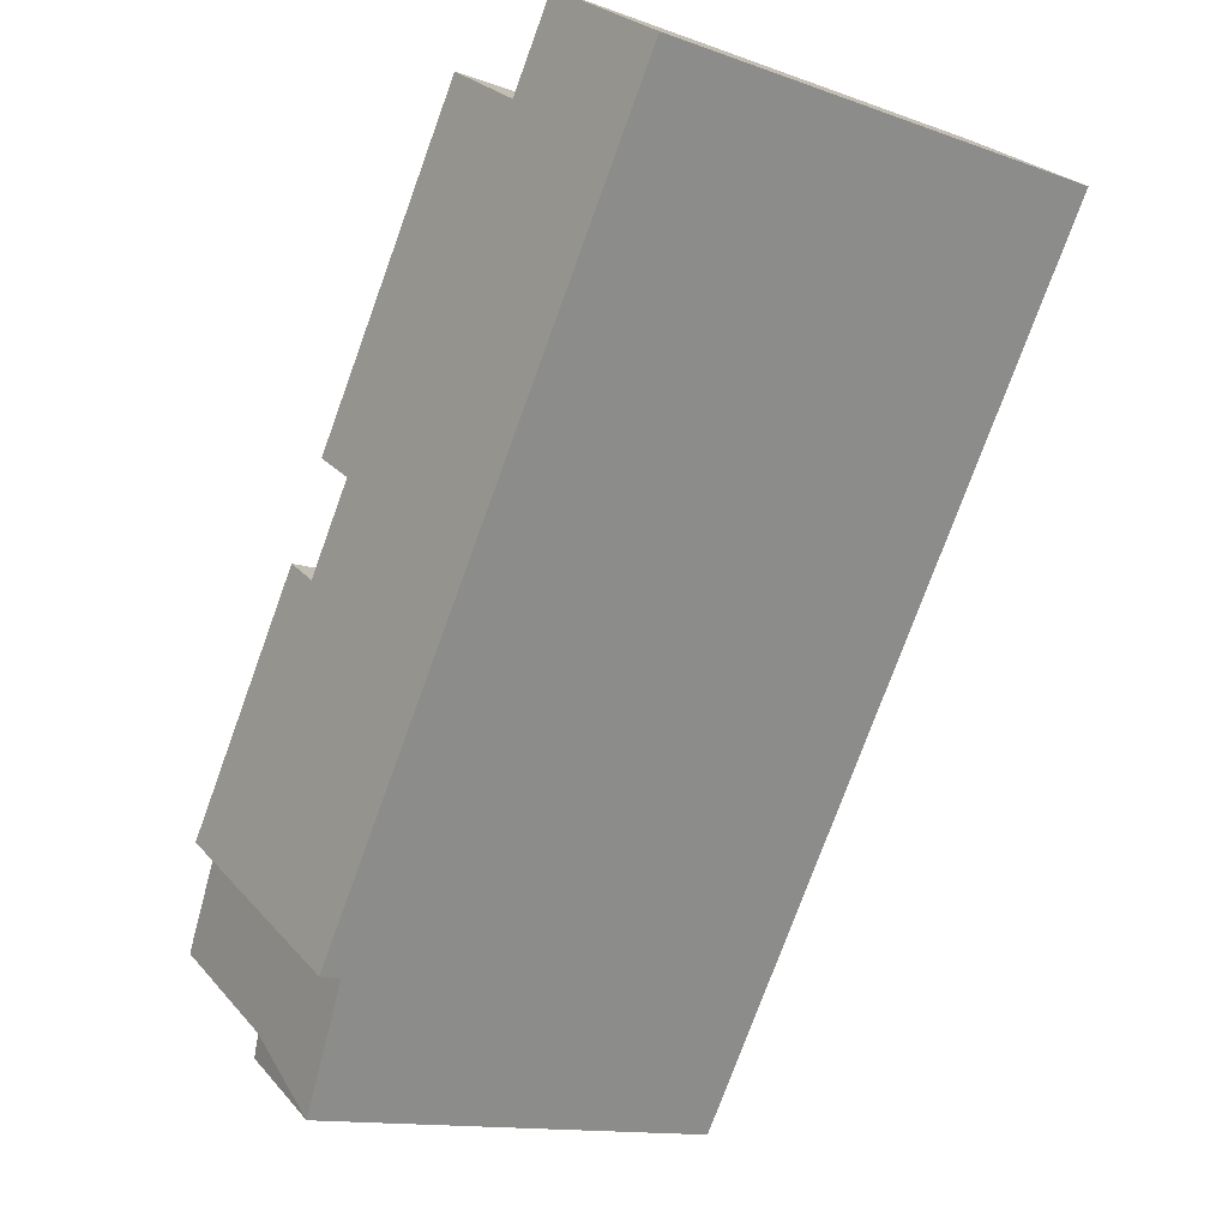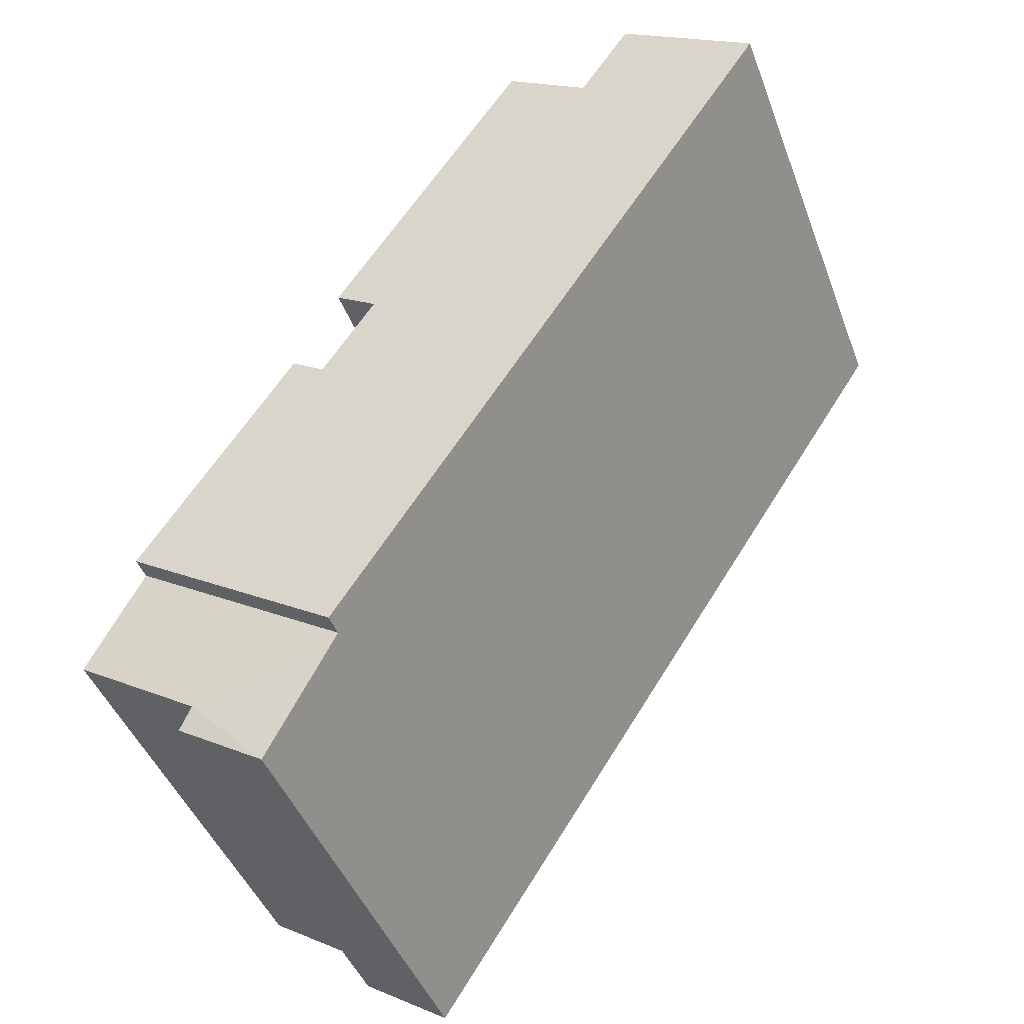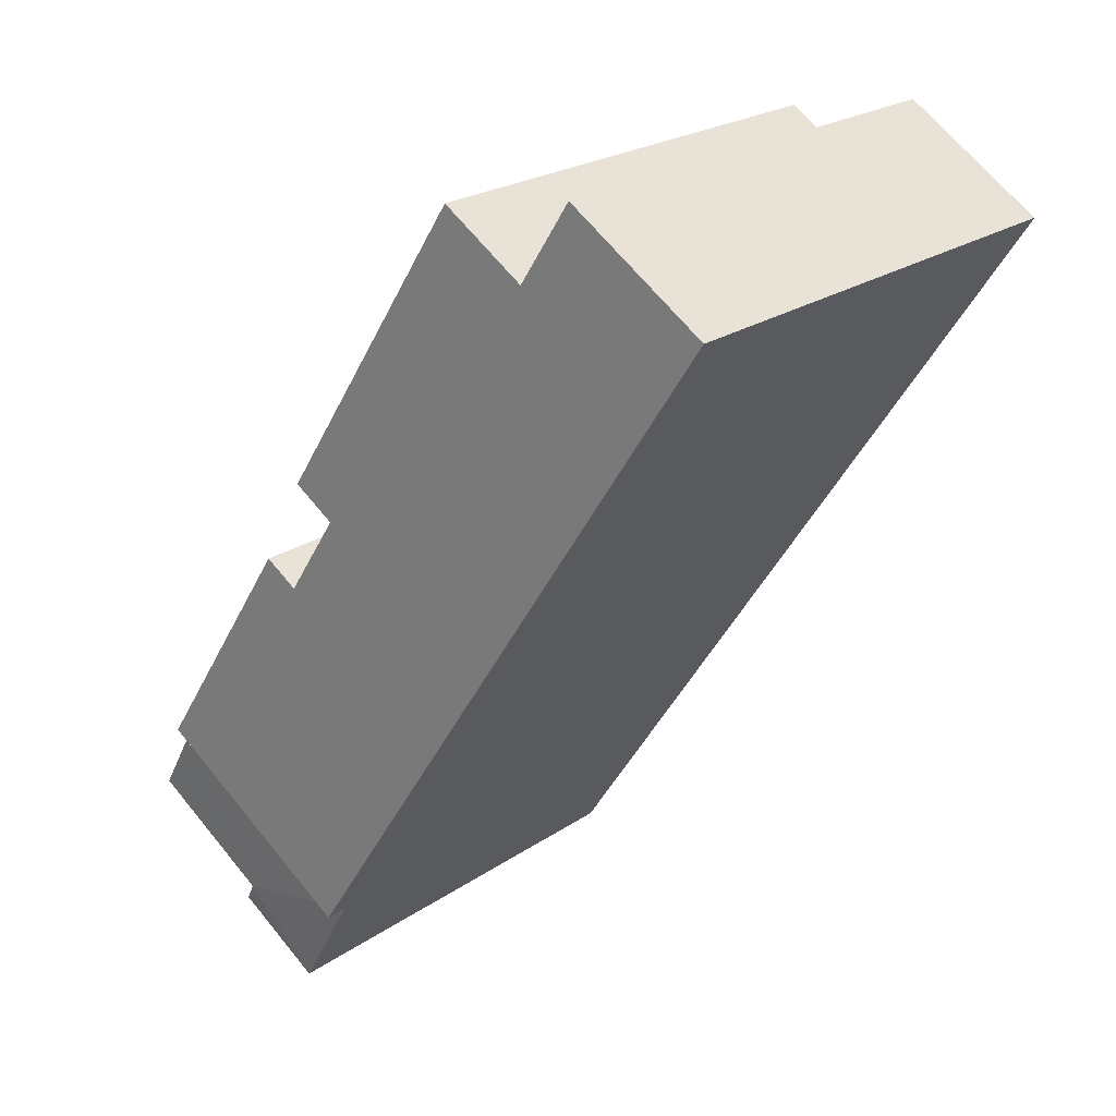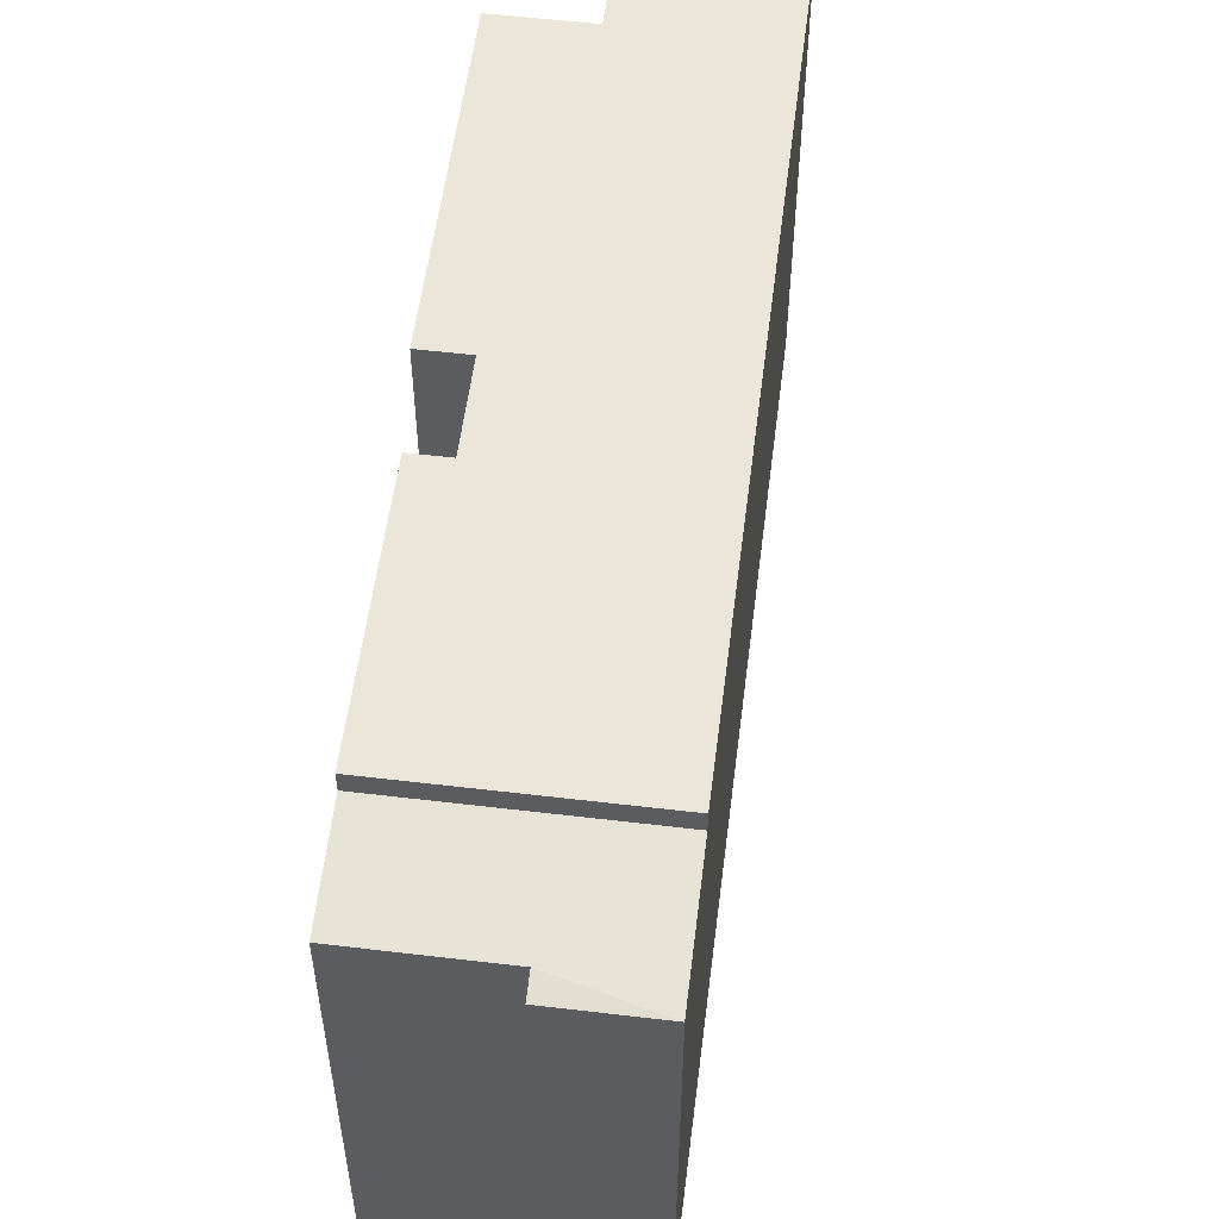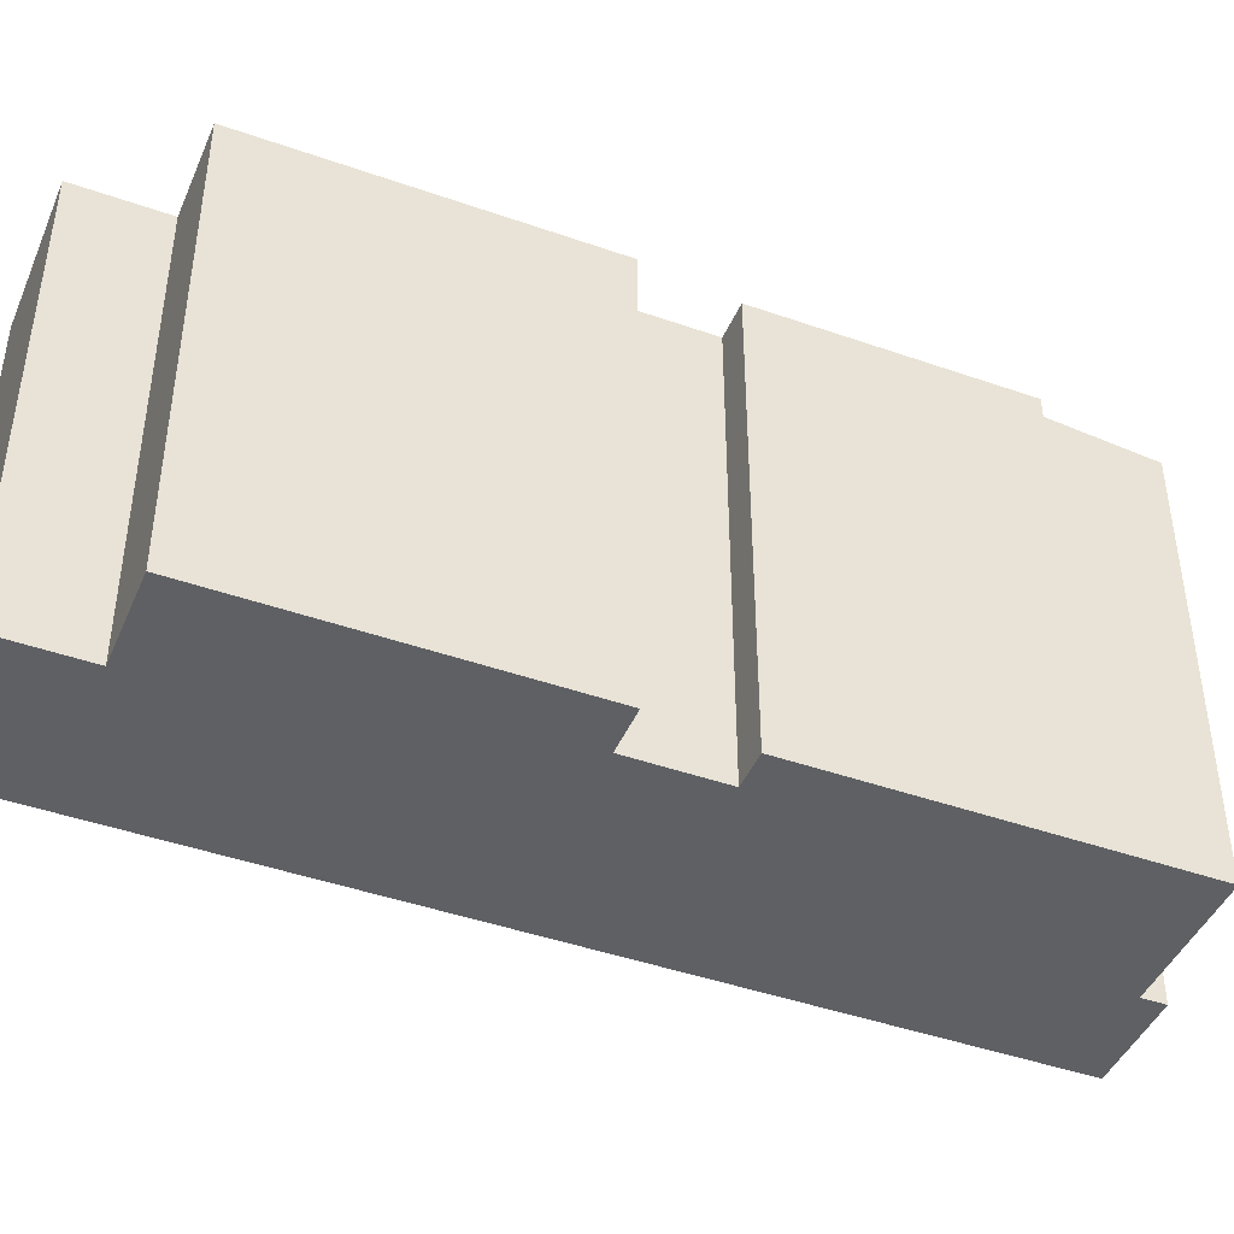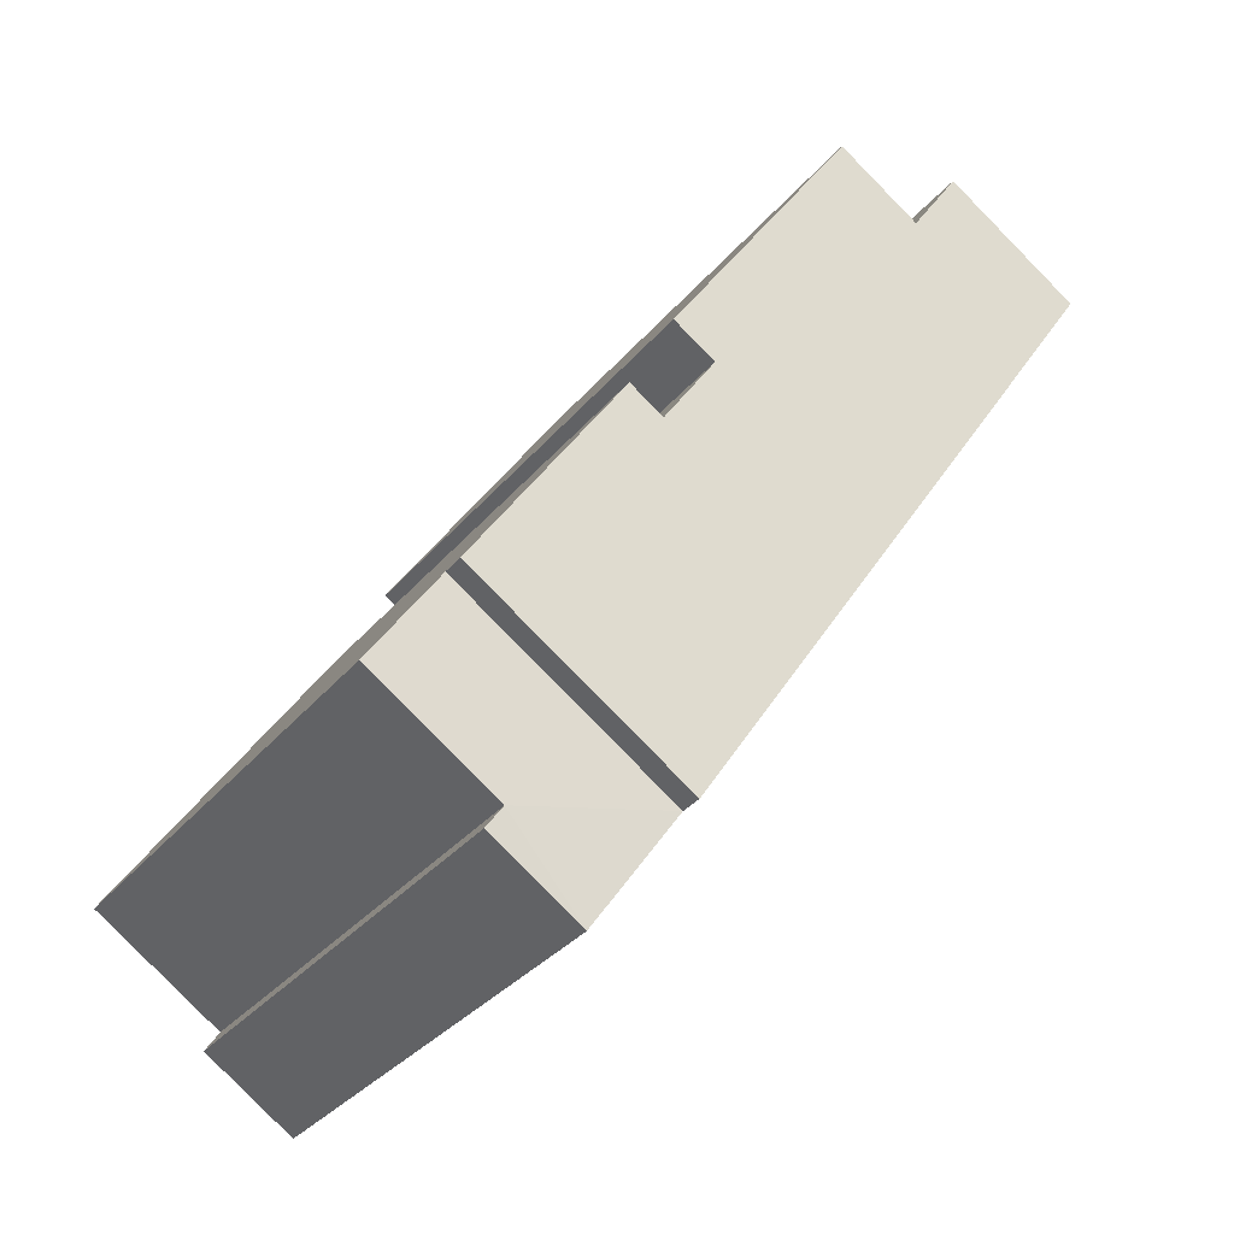
<metadata>
{"format":"obj","ext":"obj","renderer":"f3d","projection":"perspective","resolution":1024,"background":"white","views":[{"elev":-13.4,"azim":-128.9,"up":"+Z"},{"elev":-44.5,"azim":-160.1,"up":"+Z"},{"elev":22.9,"azim":-139.2,"up":"+Z"},{"elev":55.2,"azim":154.1,"up":"+Y"},{"elev":-44.2,"azim":34.6,"up":"+Y"},{"elev":-33.7,"azim":146.7,"up":"+Z"}]}
</metadata>
<code>
v 2.013 5.469 -8.555
v 5.62 5.193 -9.433
v 3.814 5.067 -11.32
v 3.814 5.067 -11.32
v 5.62 5.193 -9.433
v 5.947 5.067 -9.935
v 2.013 5.469 -8.555
v 7.151 5.472 -5.212
v 5.62 5.193 -9.433
v 5.62 5.193 -9.433
v 7.151 5.472 -5.212
v 8.625 5.193 -7.477
v -2.263 6.003 9.702
v 2.43 6.003 2.488
v 1.419 6.003 1.83
v -4.281 6.003 8.388
v -8.852 6.003 8.143
v -5.528 6.003 10.31
v -4.281 6.003 8.388
v -8.852 6.003 8.143
v -4.281 6.003 8.388
v 1.419 6.003 1.83
v 1.419 6.003 1.83
v 2.701 6.003 -0.141
v 2.013 6.003 -8.555
v 2.701 6.003 -0.141
v 3.509 6.003 0.384
v 7.151 6.003 -5.212
v 2.013 6.003 -8.555
v 2.701 6.003 -0.141
v 7.151 6.003 -5.212
v -8.852 6.003 8.143
v 1.419 6.003 1.83
v 2.013 6.003 -8.555
v 2.013 5.469 -8.555
v 3.814 5.067 -11.32
v 3.814 -5.915 -11.32
v 2.013 -5.915 -8.555
v -8.852 6.003 8.143
v 2.013 5.469 -8.555
v 2.013 -5.915 -8.555
v -8.852 -5.915 8.143
v -8.852 6.003 8.143
v 2.013 6.003 -8.555
v 2.013 5.469 -8.555
v 7.151 -5.915 -5.212
v 8.625 -5.915 -7.477
v 8.625 5.193 -7.477
v 7.151 5.472 -5.212
v 3.509 6.003 0.384
v 7.151 5.472 -5.212
v 7.151 6.003 -5.212
v 3.509 -5.915 0.384
v 7.151 -5.915 -5.212
v 7.151 5.472 -5.212
v 3.509 6.003 0.384
v 5.62 5.193 -9.433
v 8.625 5.193 -7.477
v 8.625 -5.915 -7.477
v 5.62 -5.915 -9.433
v 5.62 -5.915 -9.433
v 5.947 -5.915 -9.935
v 5.947 5.067 -9.935
v 5.62 5.193 -9.433
v 3.814 5.067 -11.32
v 5.947 5.067 -9.935
v 5.947 -5.915 -9.935
v 3.814 -5.915 -11.32
v -2.263 -5.915 9.702
v 2.43 -5.915 2.488
v 2.43 6.003 2.488
v -2.263 6.003 9.702
v 1.419 6.003 1.83
v 2.43 6.003 2.488
v 2.43 -5.915 2.488
v 1.419 -5.915 1.83
v 1.419 -5.915 1.83
v 2.701 -5.915 -0.141
v 2.701 6.003 -0.141
v 1.419 6.003 1.83
v 2.701 -5.915 -0.141
v 3.509 -5.915 0.384
v 3.509 6.003 0.384
v 2.701 6.003 -0.141
v -8.852 -5.915 8.143
v -5.528 -5.915 10.31
v -5.528 6.003 10.31
v -8.852 6.003 8.143
v -5.528 -5.915 10.31
v -4.281 -5.915 8.388
v -4.281 6.003 8.388
v -5.528 6.003 10.31
v -4.281 -5.915 8.388
v -2.263 -5.915 9.702
v -2.263 6.003 9.702
v -4.281 6.003 8.388
v 2.013 6.003 -8.555
v 7.151 6.003 -5.212
v 7.151 5.472 -5.212
v 2.013 5.469 -8.555
v -5.528 -5.915 10.31
v -8.852 -5.915 8.143
v 2.013 -5.915 -8.555
v 3.814 -5.915 -11.32
v 5.947 -5.915 -9.935
v 5.62 -5.915 -9.433
v 8.625 -5.915 -7.477
v 7.151 -5.915 -5.212
v 3.509 -5.915 0.384
v 2.701 -5.915 -0.141
v 1.419 -5.915 1.83
v 2.43 -5.915 2.488
v -2.263 -5.915 9.702
v -4.281 -5.915 8.388
g CDNNDG02_0011540
f 1 2 3
f 4 5 6
f 7 8 9
f 10 11 12
f 13 15 16
f 13 14 15
f 17 18 19
f 20 21 22
f 23 24 25
f 26 27 28
f 29 30 31
f 32 33 34
f 38 36 37
f 38 35 36
f 42 40 41
f 42 39 40
f 43 44 45
f 47 48 46
f 46 48 49
f 50 51 52
f 53 55 56
f 53 54 55
f 57 59 60
f 57 58 59
f 61 63 64
f 61 62 63
f 67 65 66
f 65 67 68
f 72 69 71
f 70 71 69
f 75 73 74
f 73 75 76
f 78 79 80
f 77 78 80
f 81 83 84
f 83 81 82
f 85 87 88
f 87 85 86
f 89 91 92
f 89 90 91
f 96 93 94
f 95 96 94
f 97 99 100
f 97 98 99
f 114 102 111
f 114 111 113
f 114 101 102
f 112 113 111
f 110 103 108
f 106 104 105
f 106 107 108
f 106 103 104
f 110 111 103
f 106 108 103
f 108 109 110
f 103 111 102

</code>
